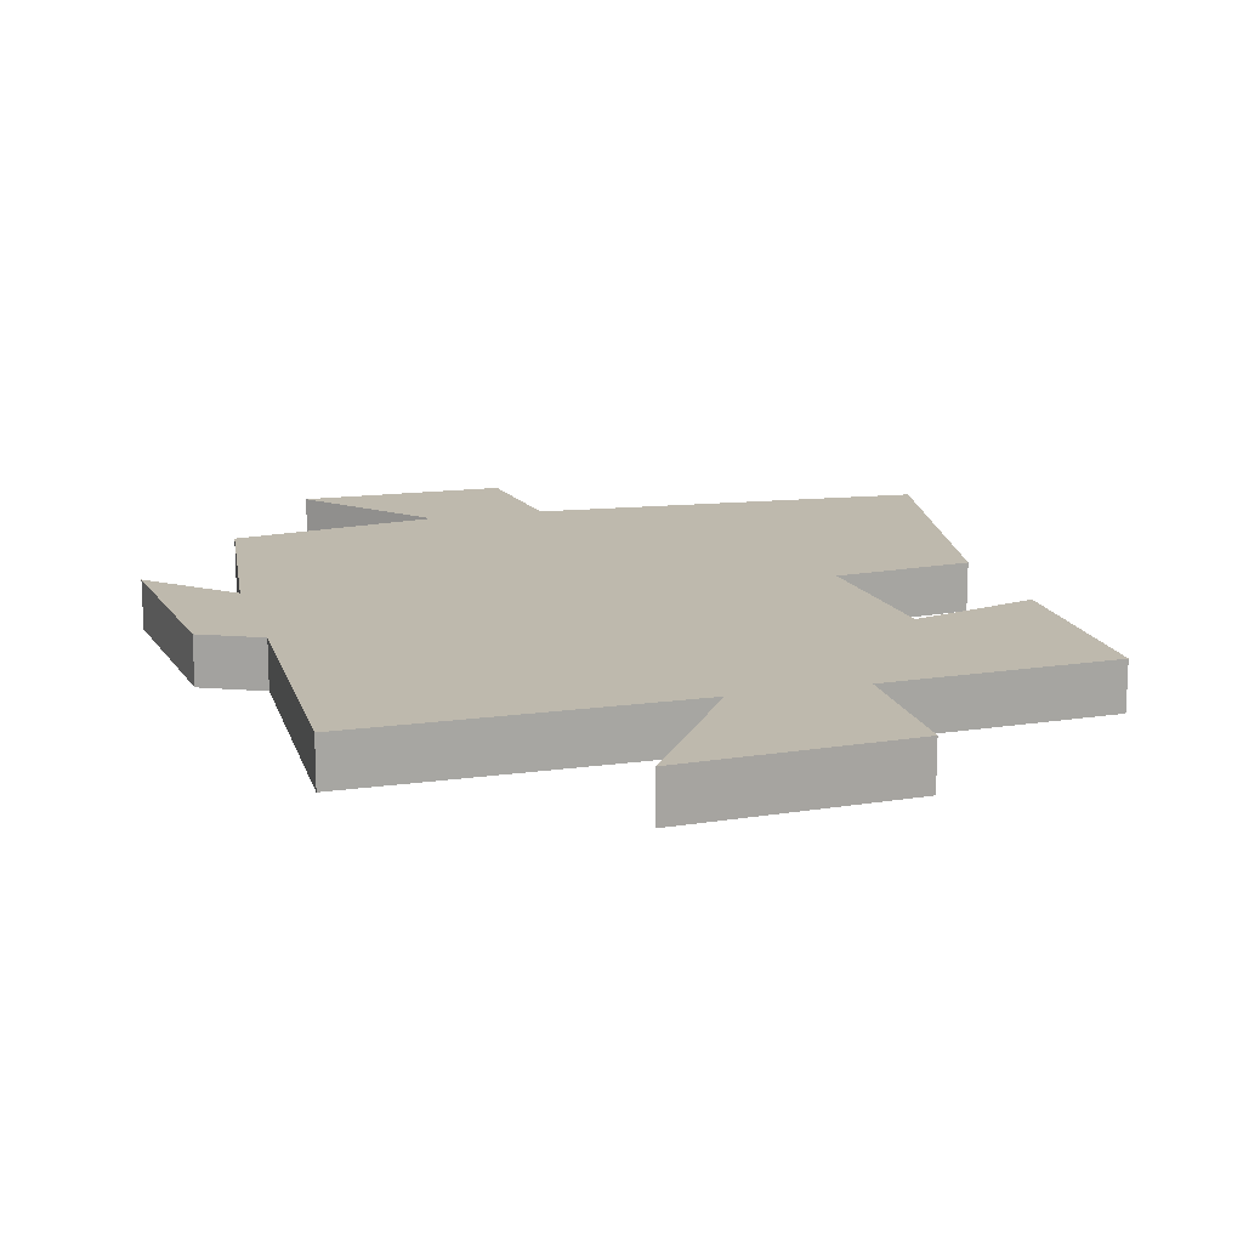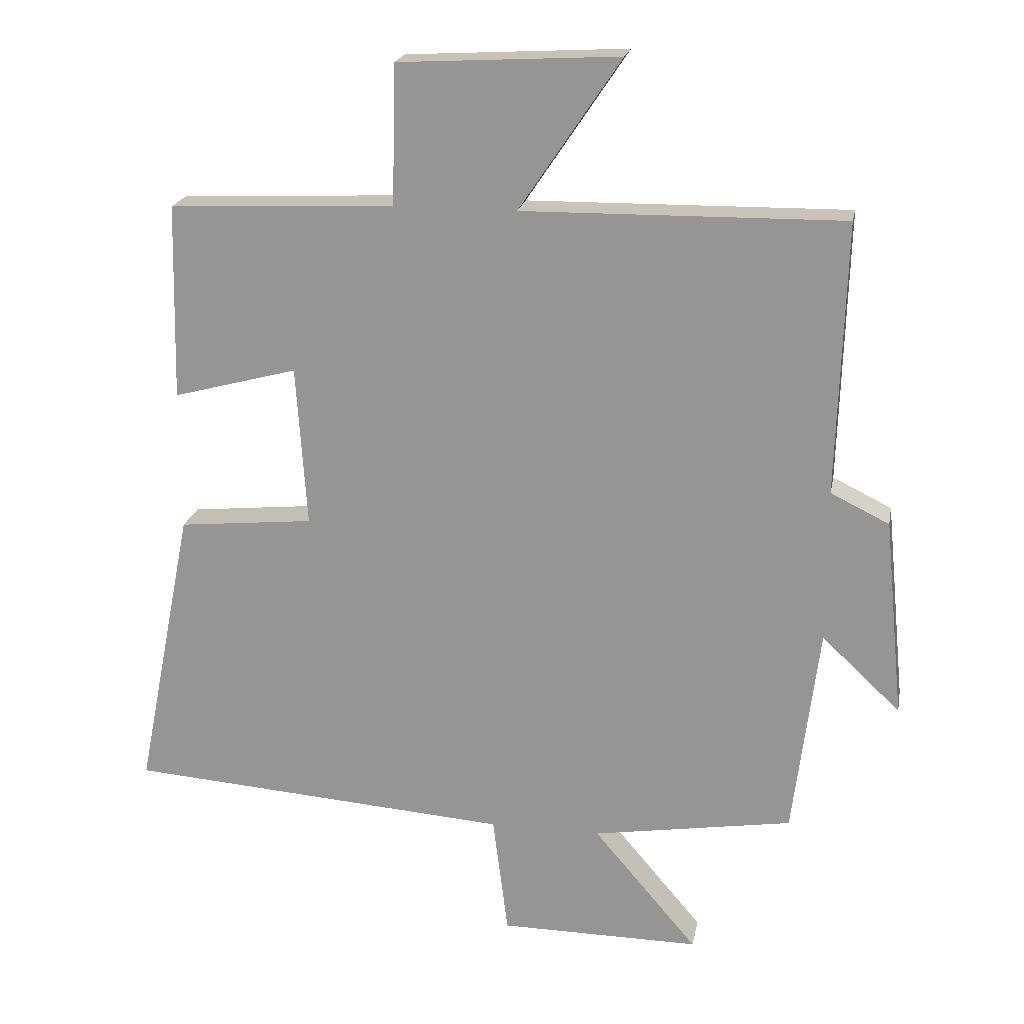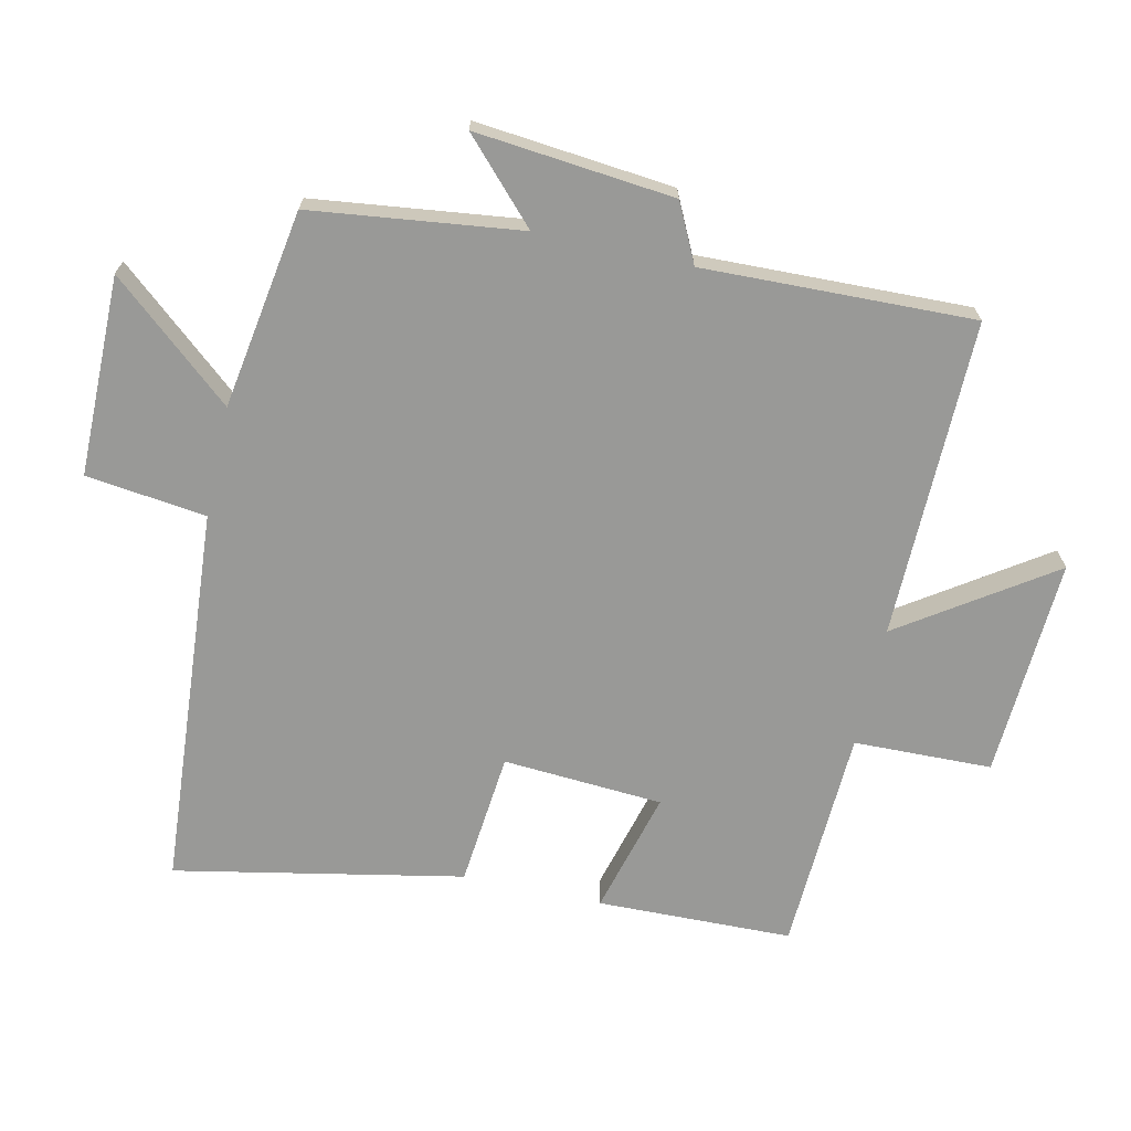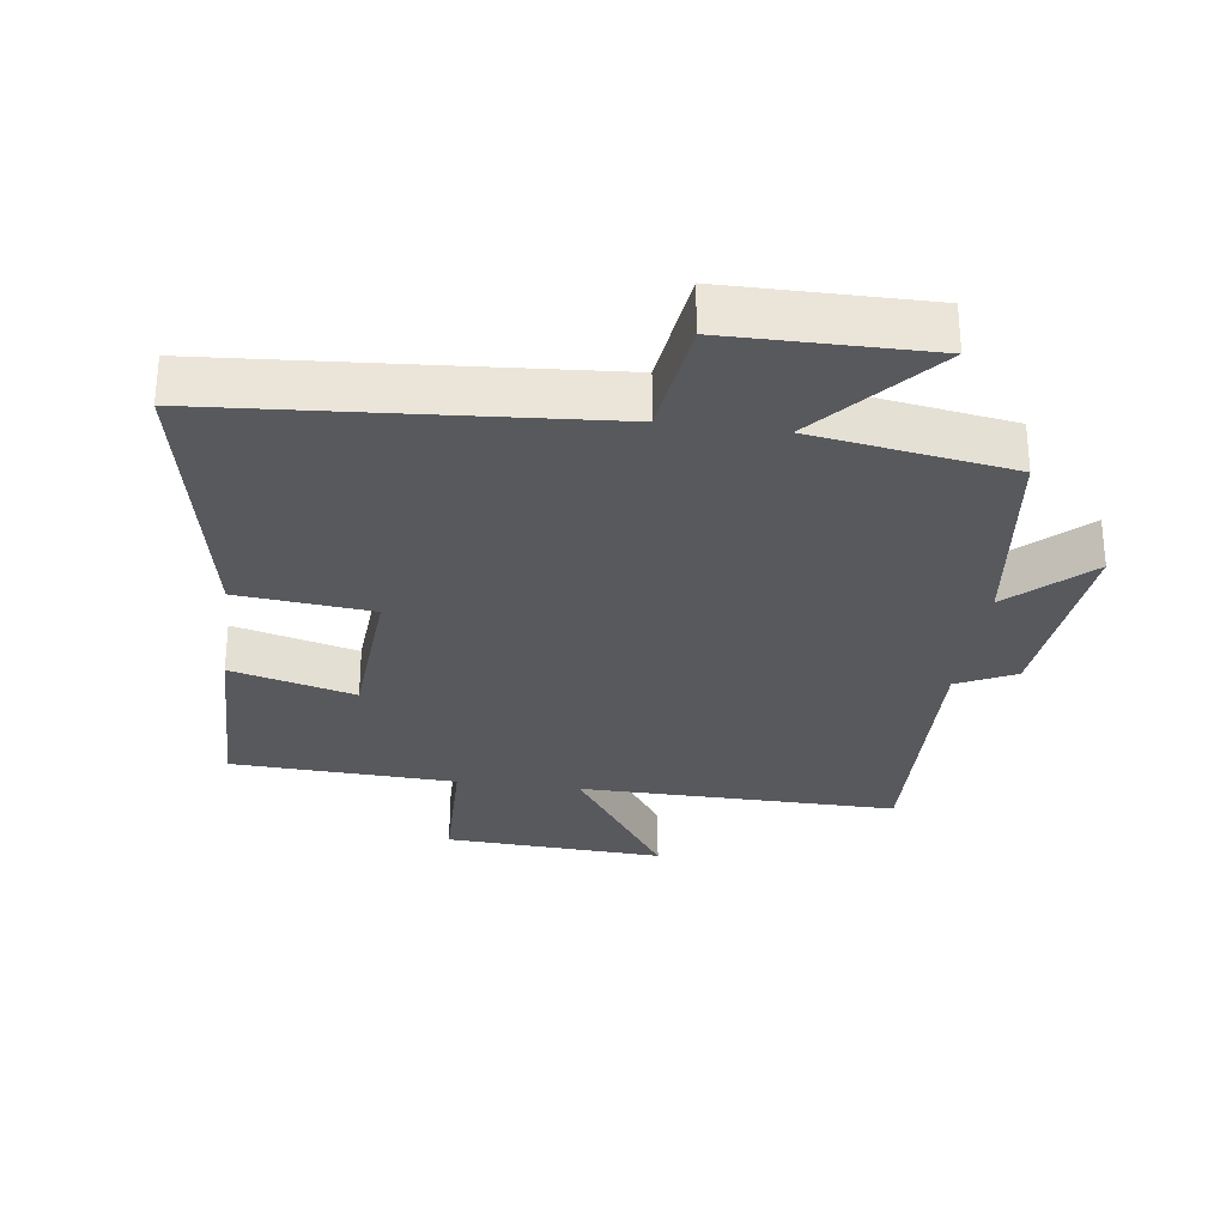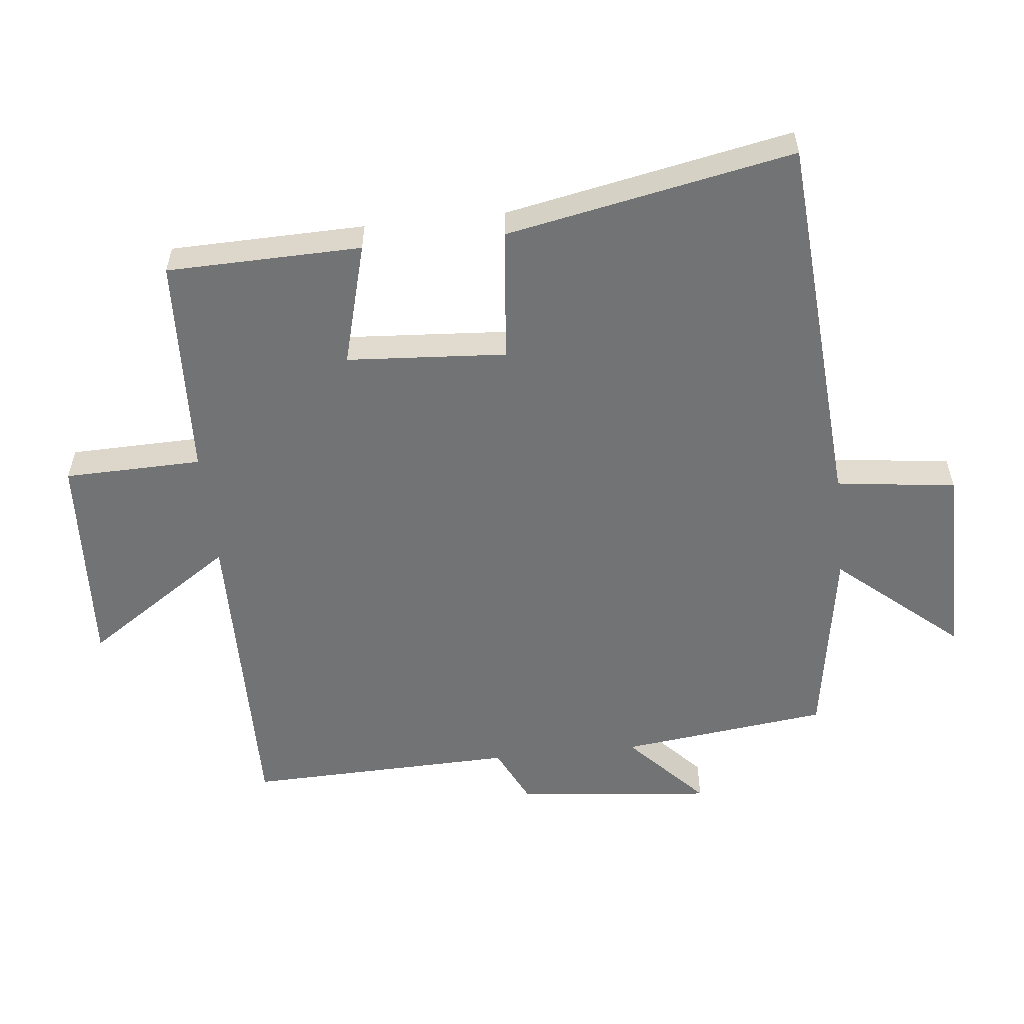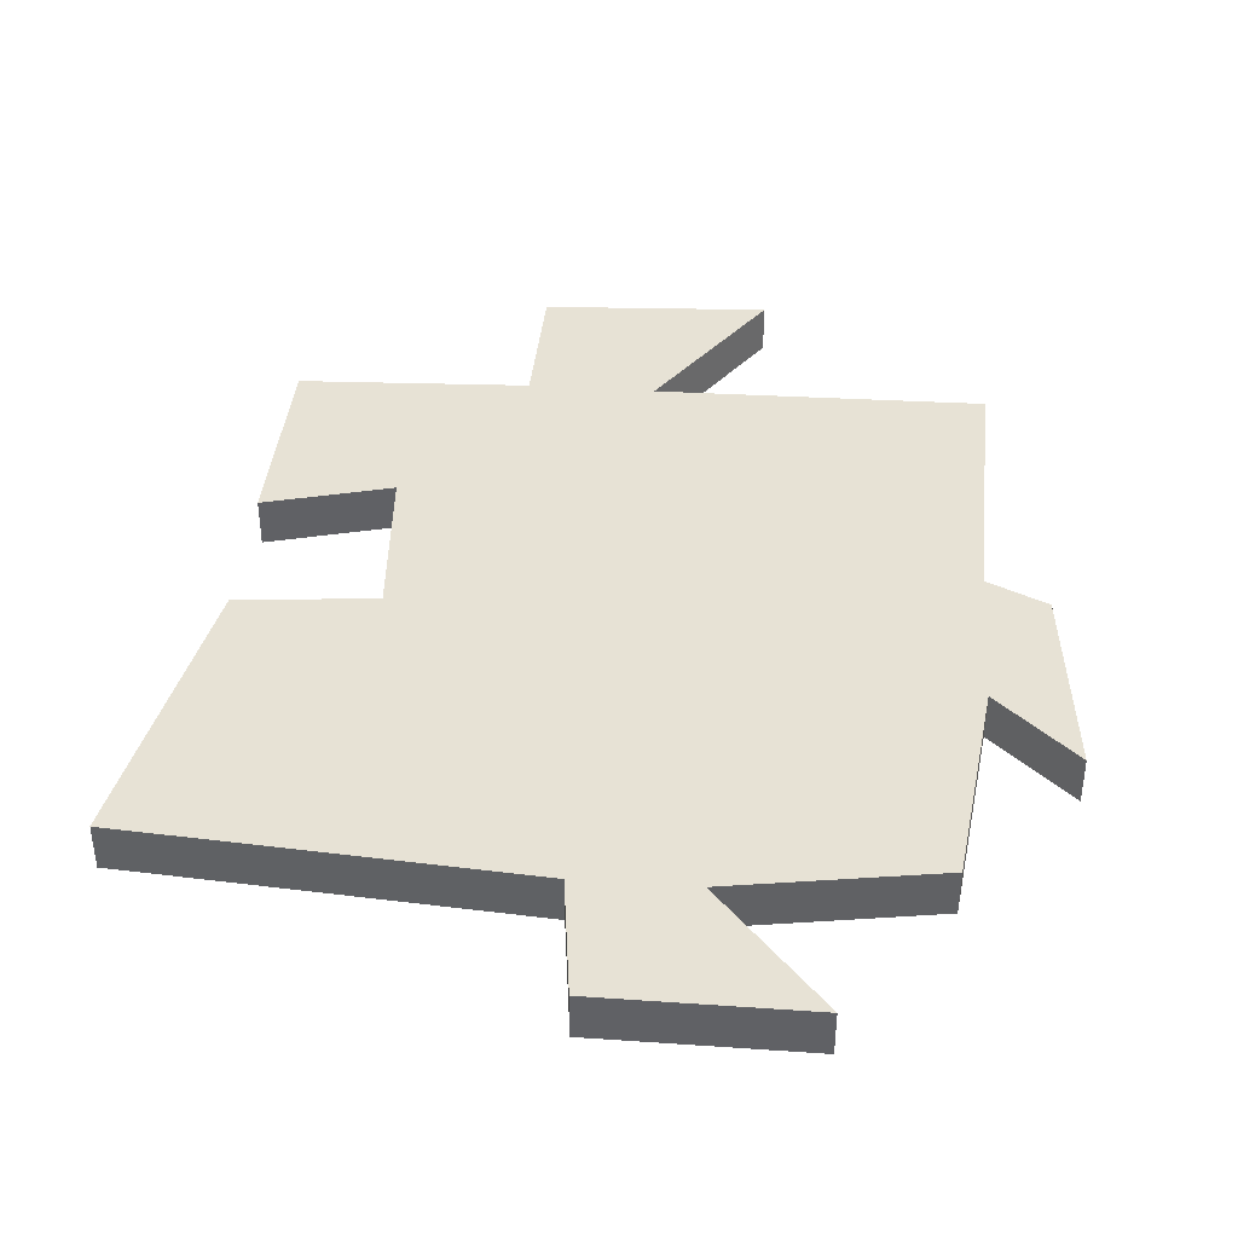
<metadata>
{"format":"obj","ext":"obj","renderer":"f3d","projection":"perspective","resolution":1024,"background":"white","views":[{"elev":15.1,"azim":-16.2,"up":"+Y"},{"elev":20.3,"azim":-169.4,"up":"+Z"},{"elev":-68.8,"azim":-102.5,"up":"+Y"},{"elev":-29.3,"azim":172.3,"up":"+Y"},{"elev":-55.8,"azim":96.0,"up":"+Y"},{"elev":40.1,"azim":-175.5,"up":"+Y"}]}
</metadata>
<code>
v -0.461 0.07 -0.452
v -0.5 0.07 -0.135
v -0.618 0.07 -0.246
v -0.588 0.07 0.054
v -0.5 0.07 0.097
v -0.512 0.07 0.506
v -0.03 0.07 0.5
v -0.183 0.07 0.727
v 0.149 0.07 0.709
v 0.154 0.07 0.5
v 0.493 0.07 0.485
v 0.5 0.07 0.19
v 0.313 0.07 0.24
v 0.297 0.07 -0.002
v 0.5 0.07 -0.022
v 0.586 0.07 -0.457
v 0.008 0.07 -0.5
v -0.015 0.07 -0.682
v -0.317 0.07 -0.684
v -0.16 0.07 -0.5
v -0.461 0 -0.452
v -0.5 0 -0.135
v -0.618 0 -0.246
v -0.588 0 0.054
v -0.5 0 0.097
v -0.512 0 0.506
v -0.03 0 0.5
v -0.183 0 0.727
v 0.149 0 0.709
v 0.154 0 0.5
v 0.493 0 0.485
v 0.5 0 0.19
v 0.313 0 0.24
v 0.297 0 -0.002
v 0.5 0 -0.022
v 0.586 0 -0.457
v 0.008 0 -0.5
v -0.015 0 -0.682
v -0.317 0 -0.684
v -0.16 0 -0.5
f 17 18 19 20
f 17 20 1 2
f 14 15 16 17
f 13 14 17 2
f 10 11 12 13
f 10 13 2
f 7 8 9 10
f 7 10 2 3
f 5 6 7
f 5 7 3
f 3 4 5
f 40 39 38 37
f 22 21 40 37
f 37 36 35 34
f 22 37 34 33
f 33 32 31 30
f 22 33 30
f 30 29 28 27
f 23 22 30 27
f 27 26 25
f 23 27 25
f 25 24 23
f 1 21 22 2
f 2 22 23 3
f 3 23 24 4
f 4 24 25 5
f 5 25 26 6
f 6 26 27 7
f 7 27 28 8
f 8 28 29 9
f 9 29 30 10
f 10 30 31 11
f 11 31 32 12
f 12 32 33 13
f 13 33 34 14
f 14 34 35 15
f 15 35 36 16
f 16 36 37 17
f 17 37 38 18
f 18 38 39 19
f 19 39 40 20
f 20 40 21 1

</code>
